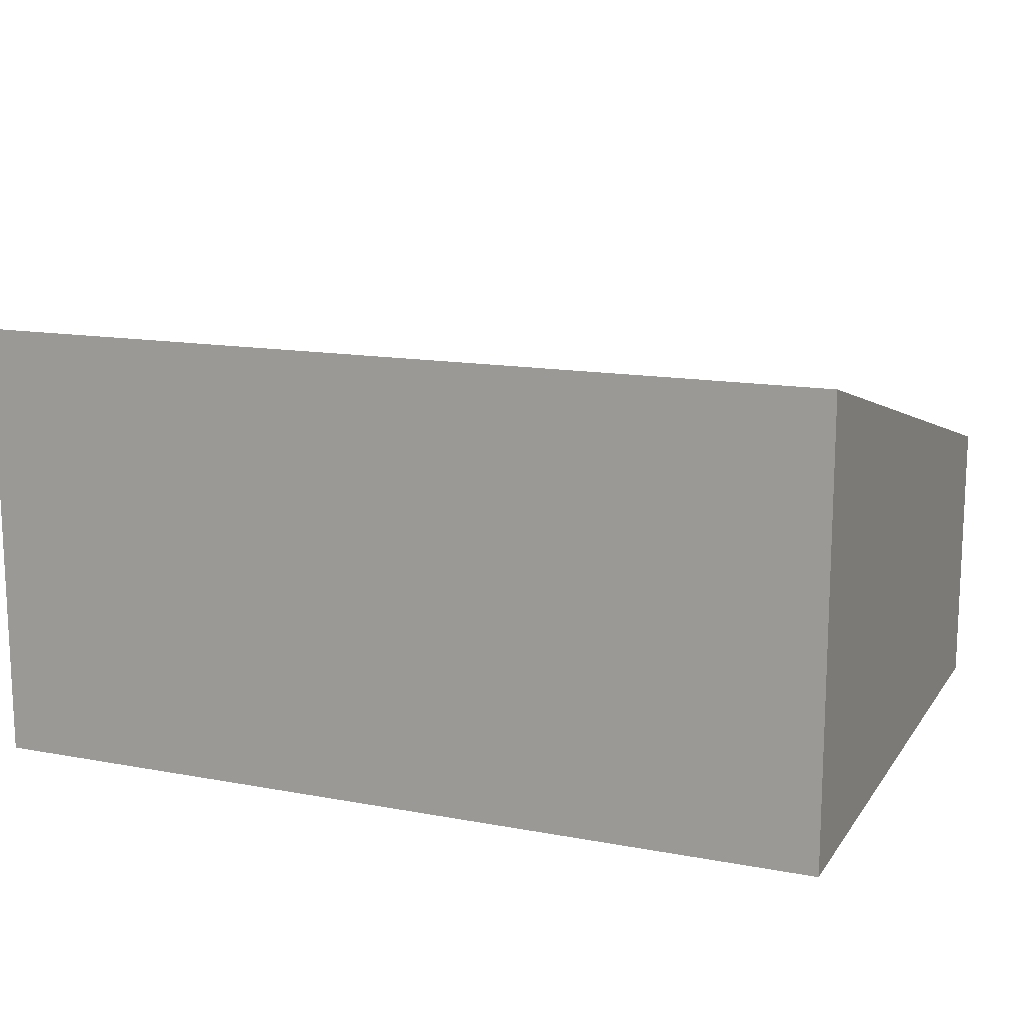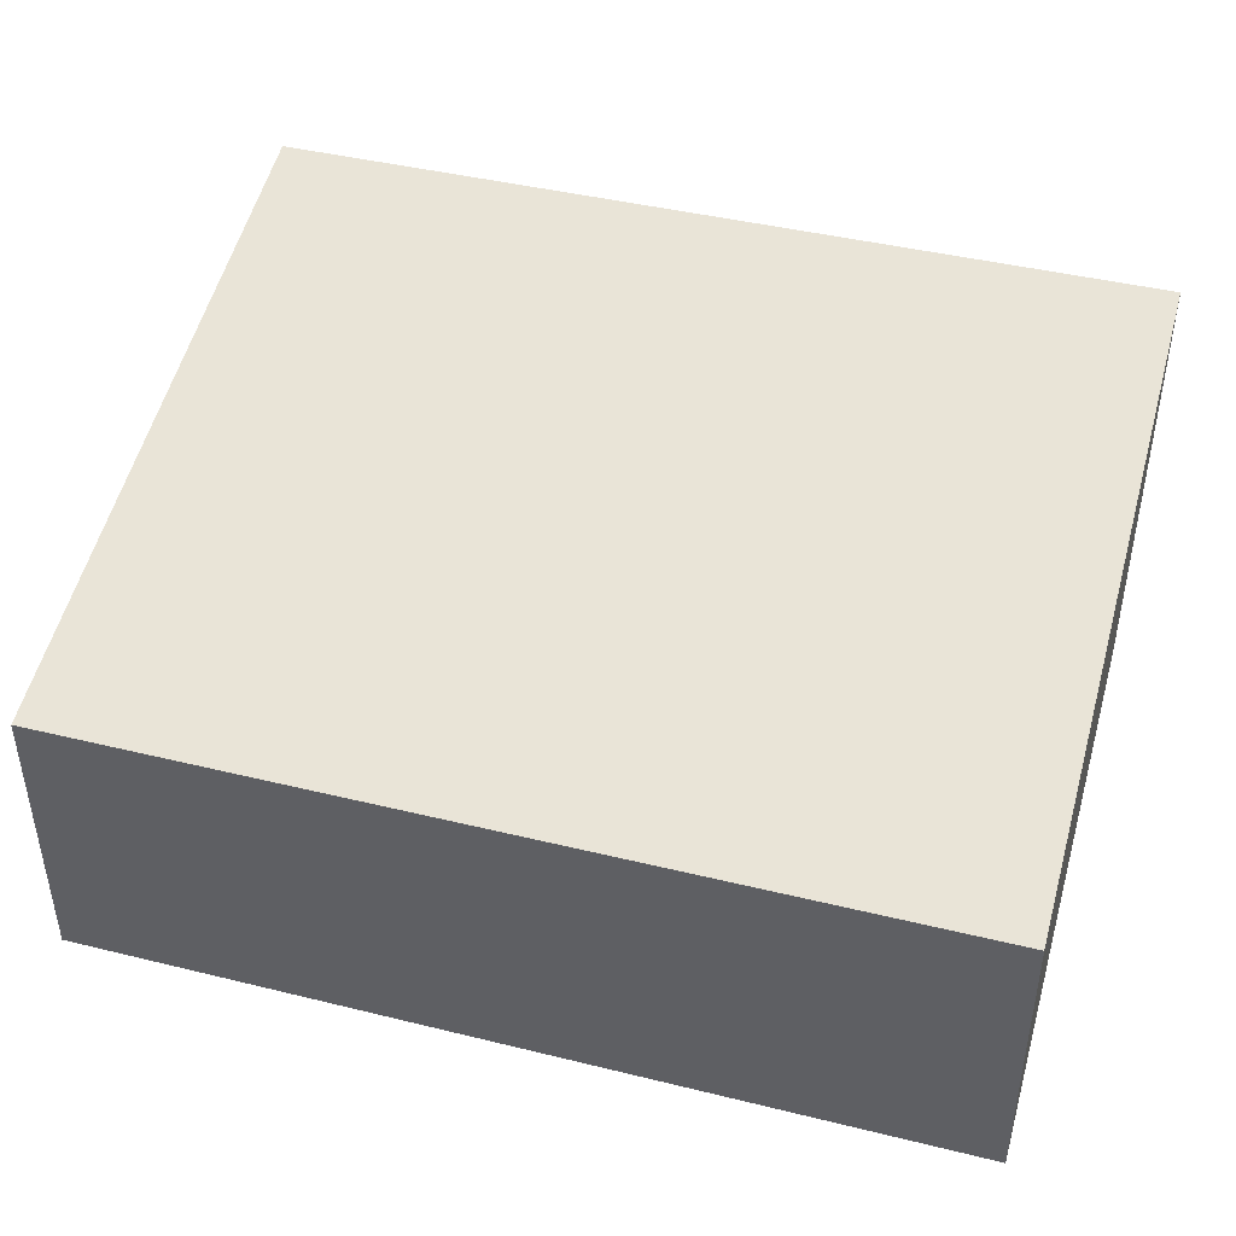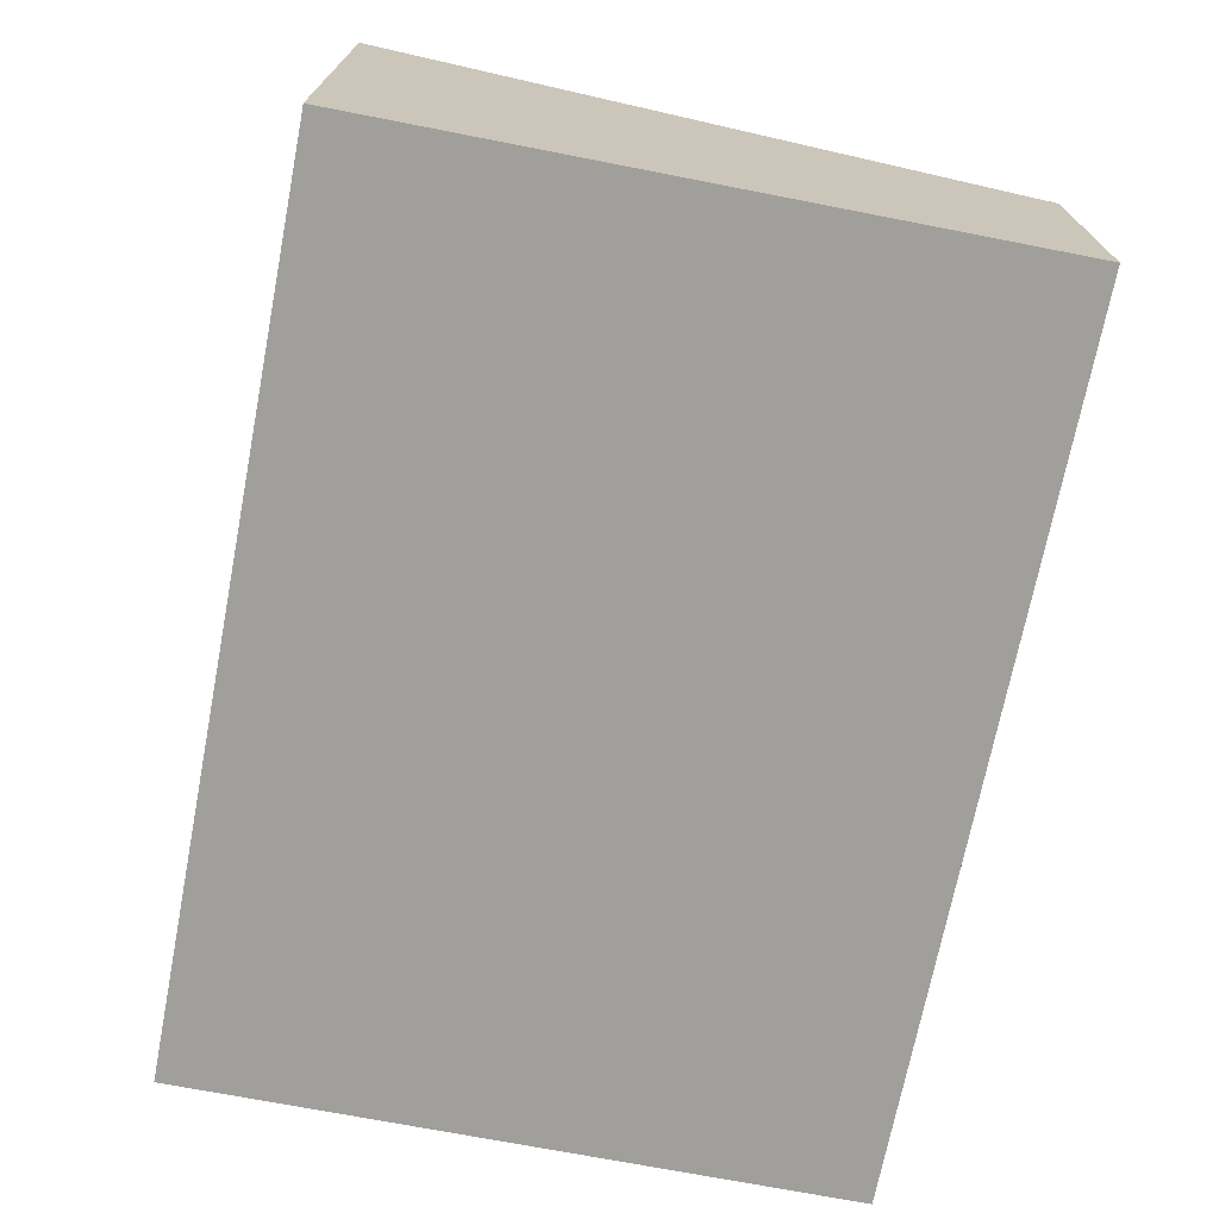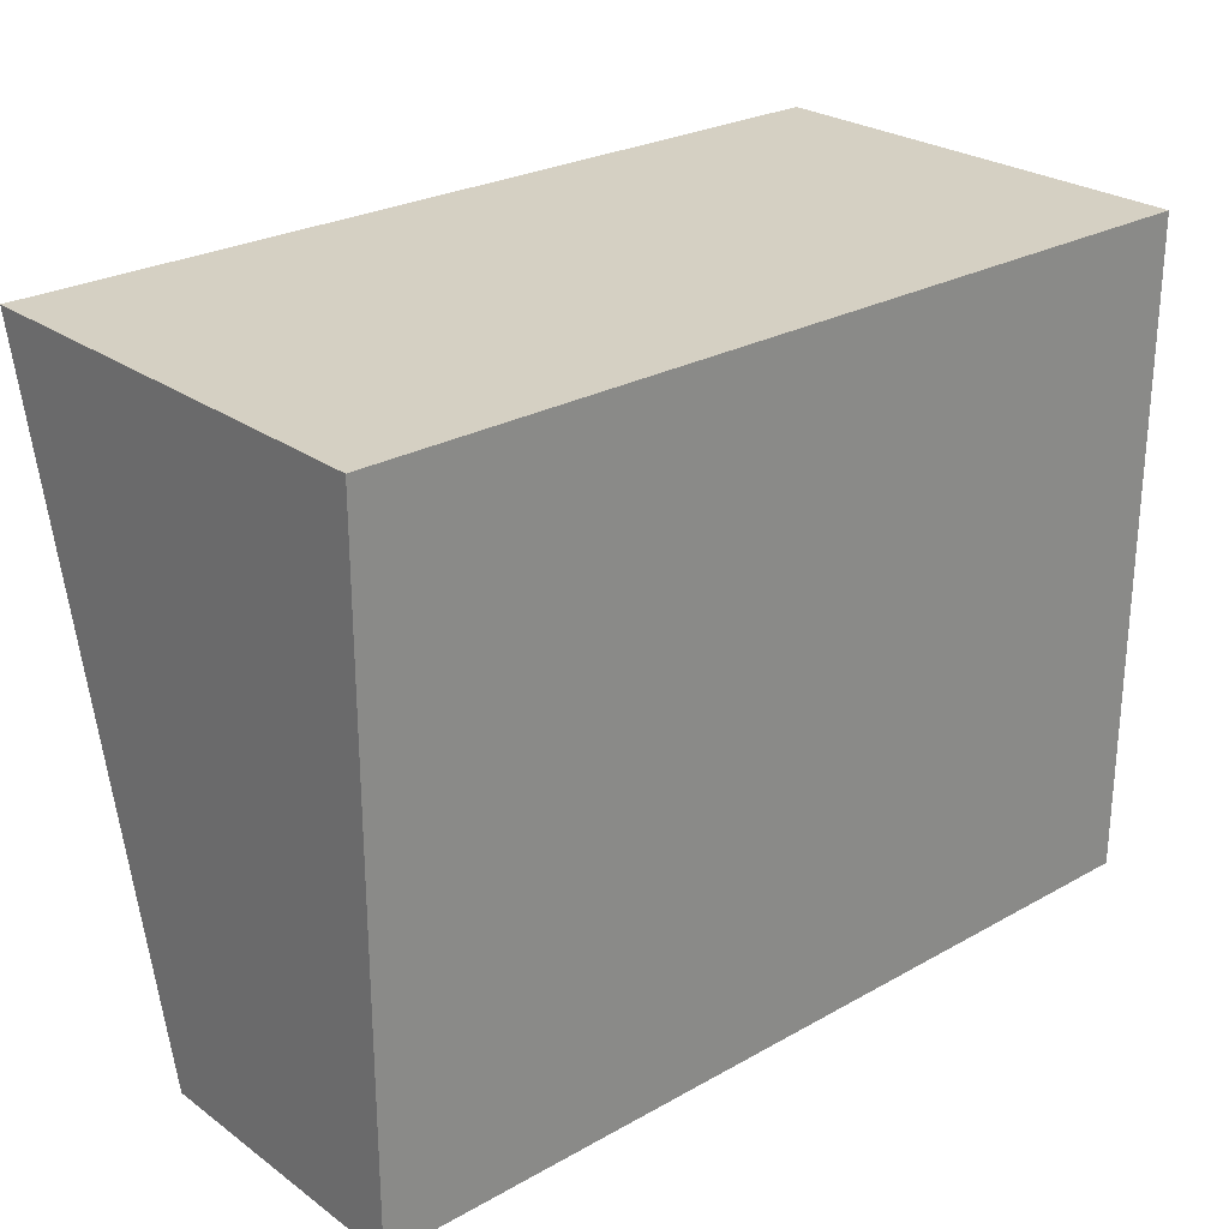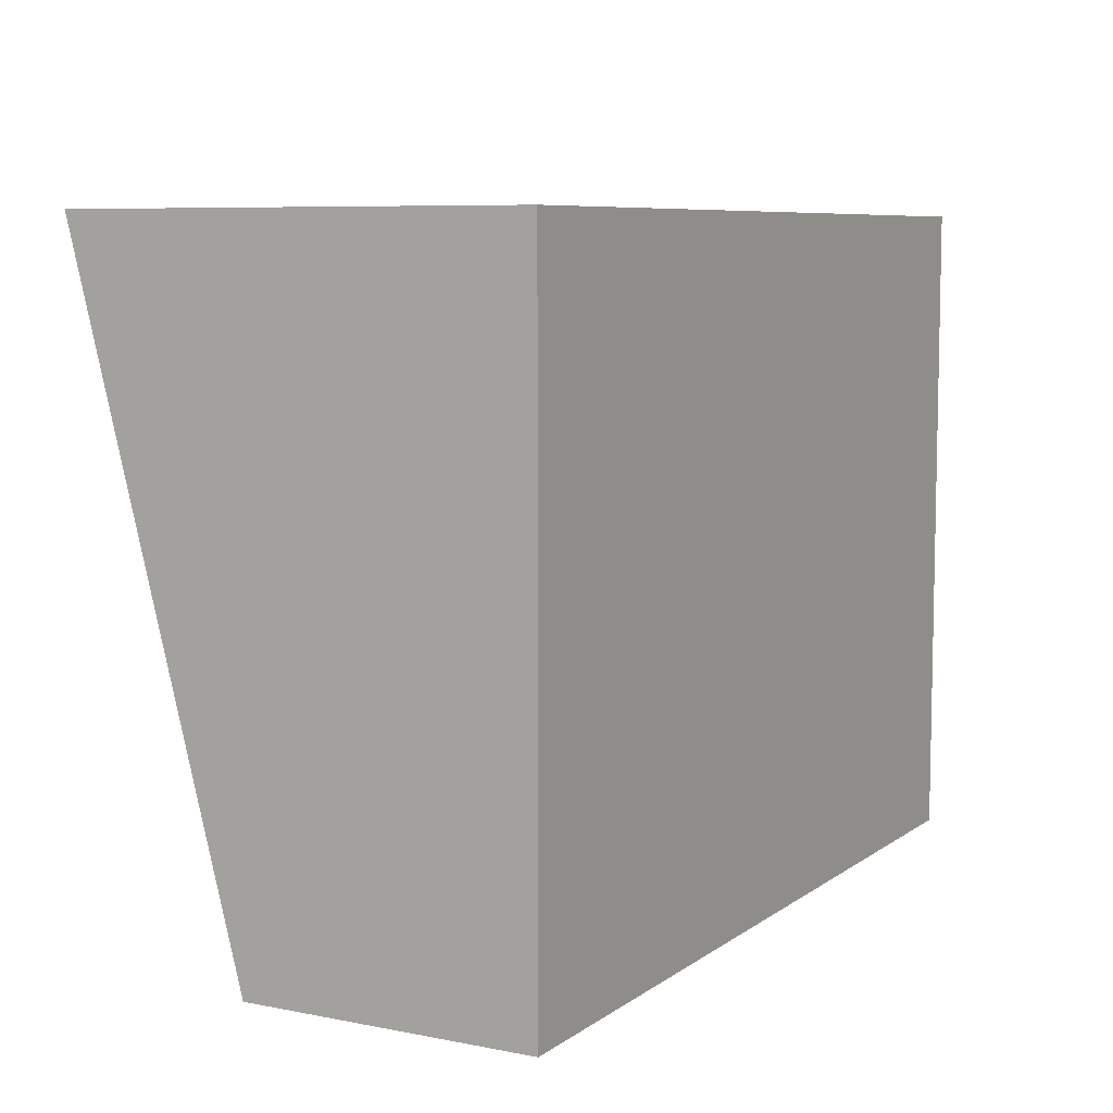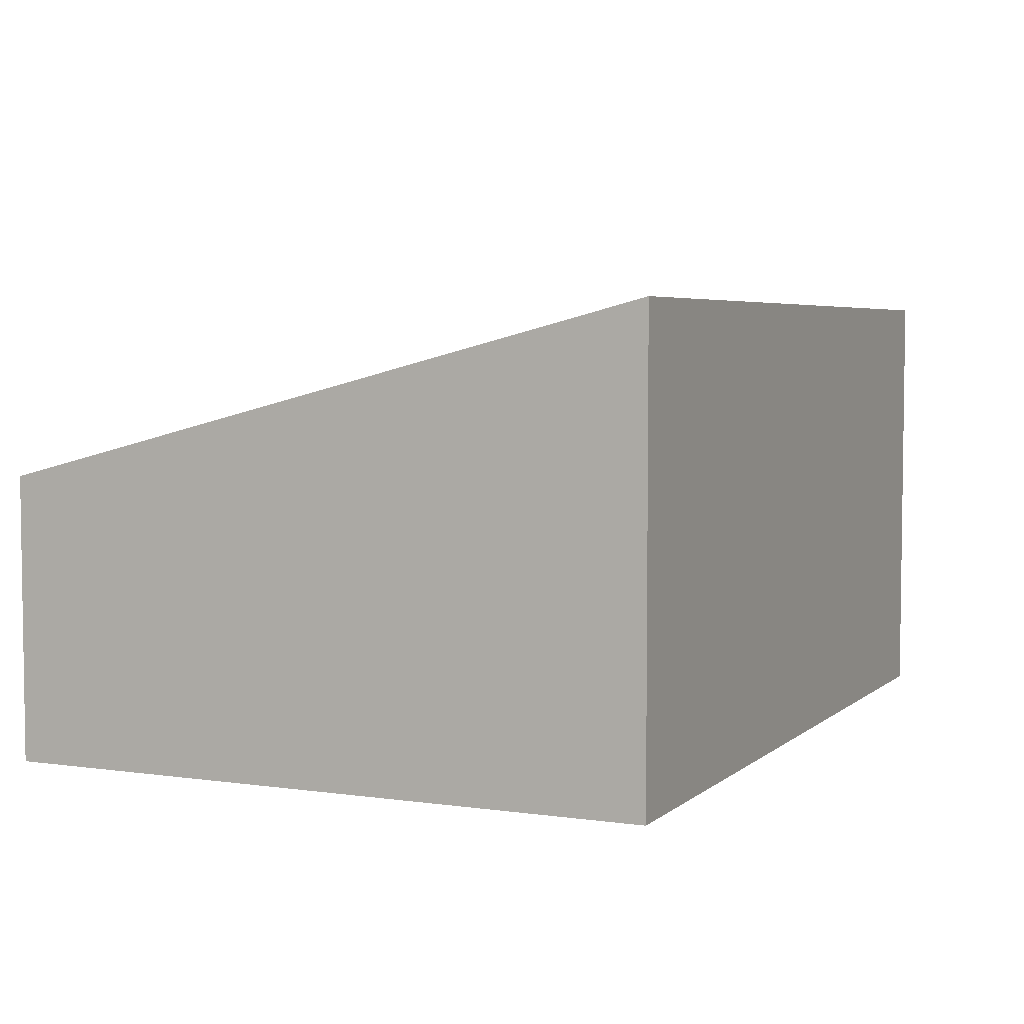
<metadata>
{"format":"obj","ext":"obj","renderer":"f3d","projection":"perspective","resolution":1024,"background":"white","views":[{"elev":14.0,"azim":-157.5,"up":"+Z"},{"elev":43.1,"azim":16.2,"up":"+Z"},{"elev":-71.2,"azim":-101.0,"up":"+Z"},{"elev":26.0,"azim":138.4,"up":"+Y"},{"elev":7.5,"azim":118.9,"up":"+Y"},{"elev":4.7,"azim":114.7,"up":"+Z"}]}
</metadata>
<code>
v 2.095 1.075 -1.222
v 2.095 1.075 2.62
v -5.364 -4.505 -1.222
v -5.364 -4.505 1.181
v -5.364 1.075 -1.222
v -5.364 1.075 2.62
v 2.096 -4.504 -1.222
v 2.096 -4.504 1.181
f 4 3 8
f 8 3 7
f 8 7 2
f 2 7 1
f 2 1 6
f 6 1 5
f 6 5 4
f 4 5 3
f 1 7 5
f 5 7 3
f 8 2 4
f 4 2 6

</code>
